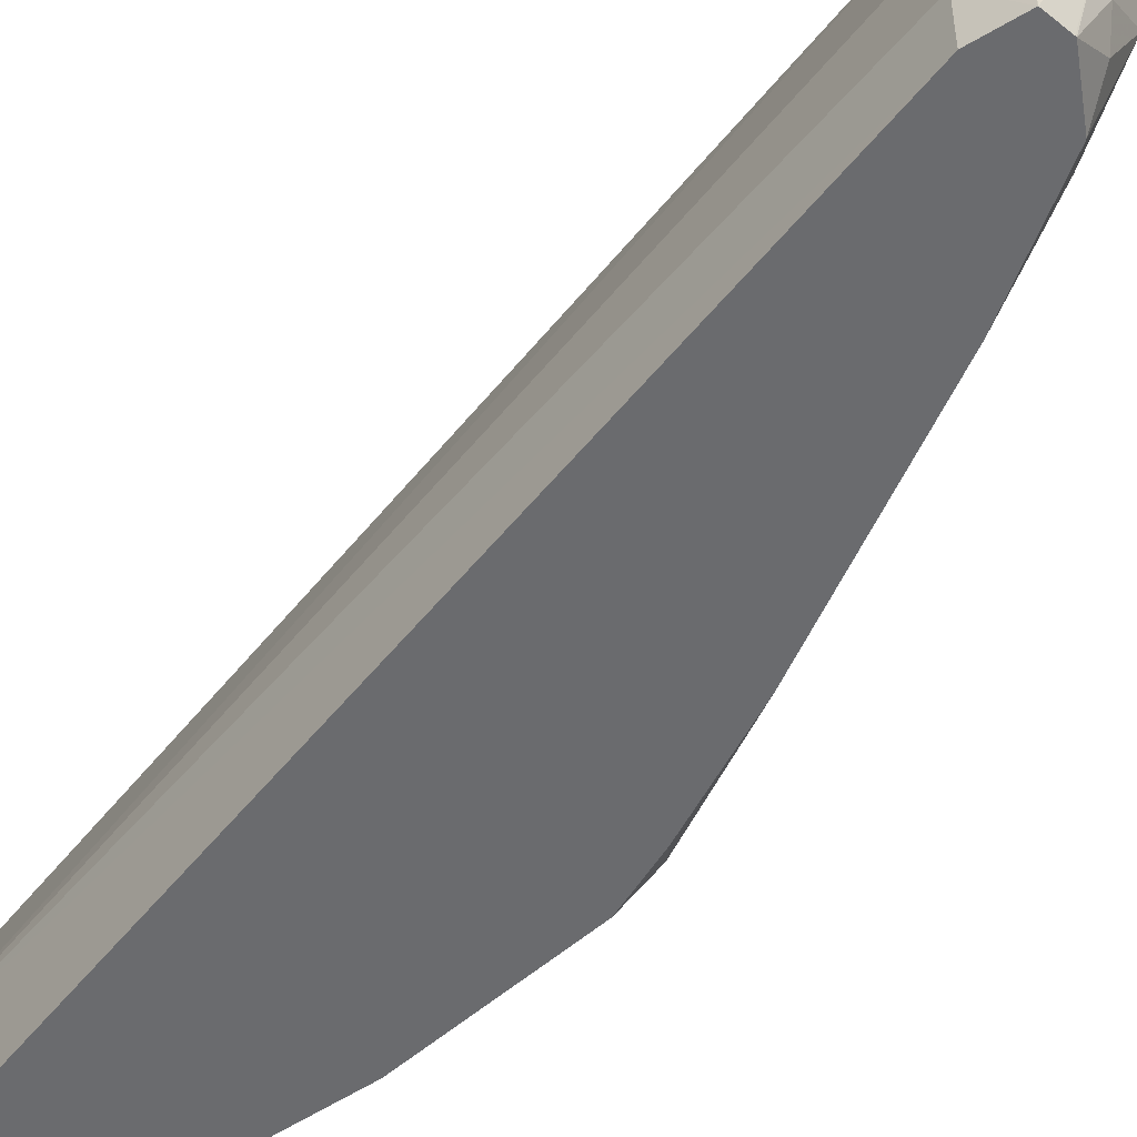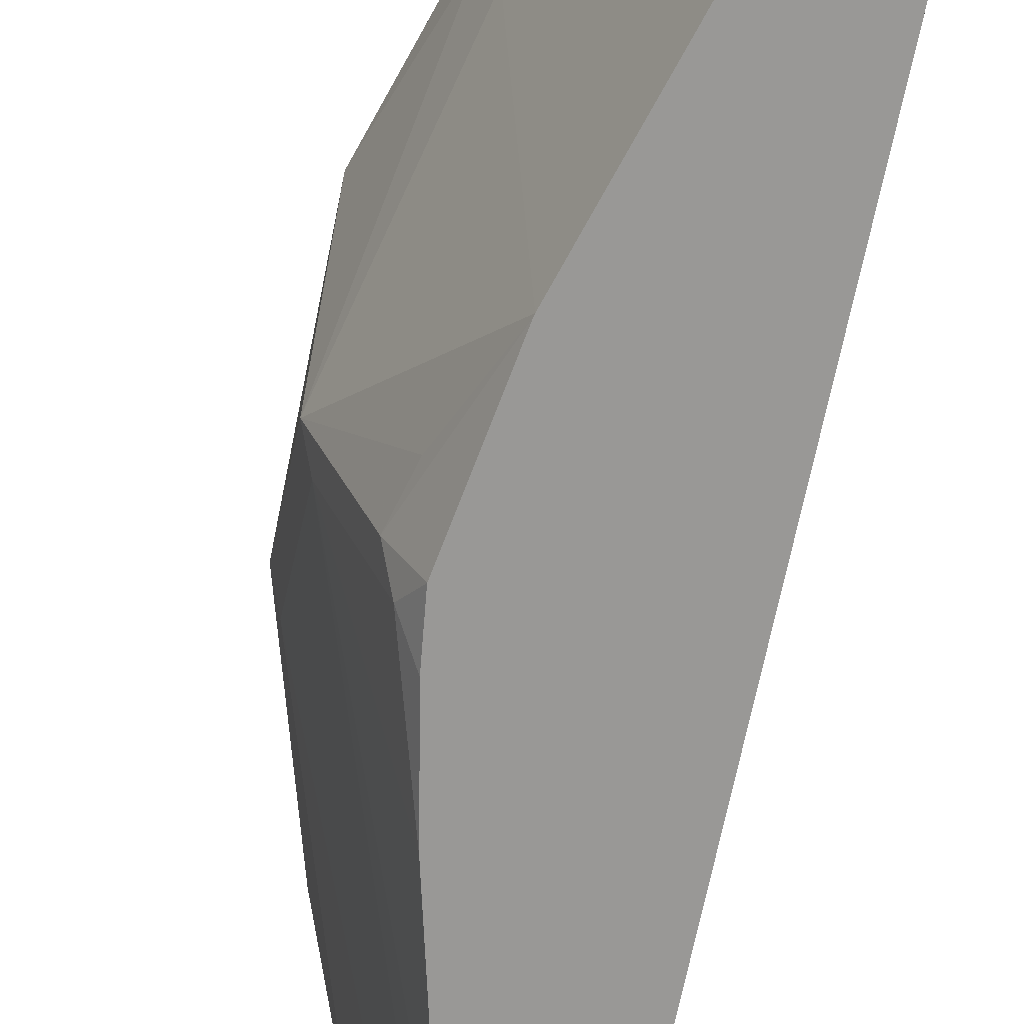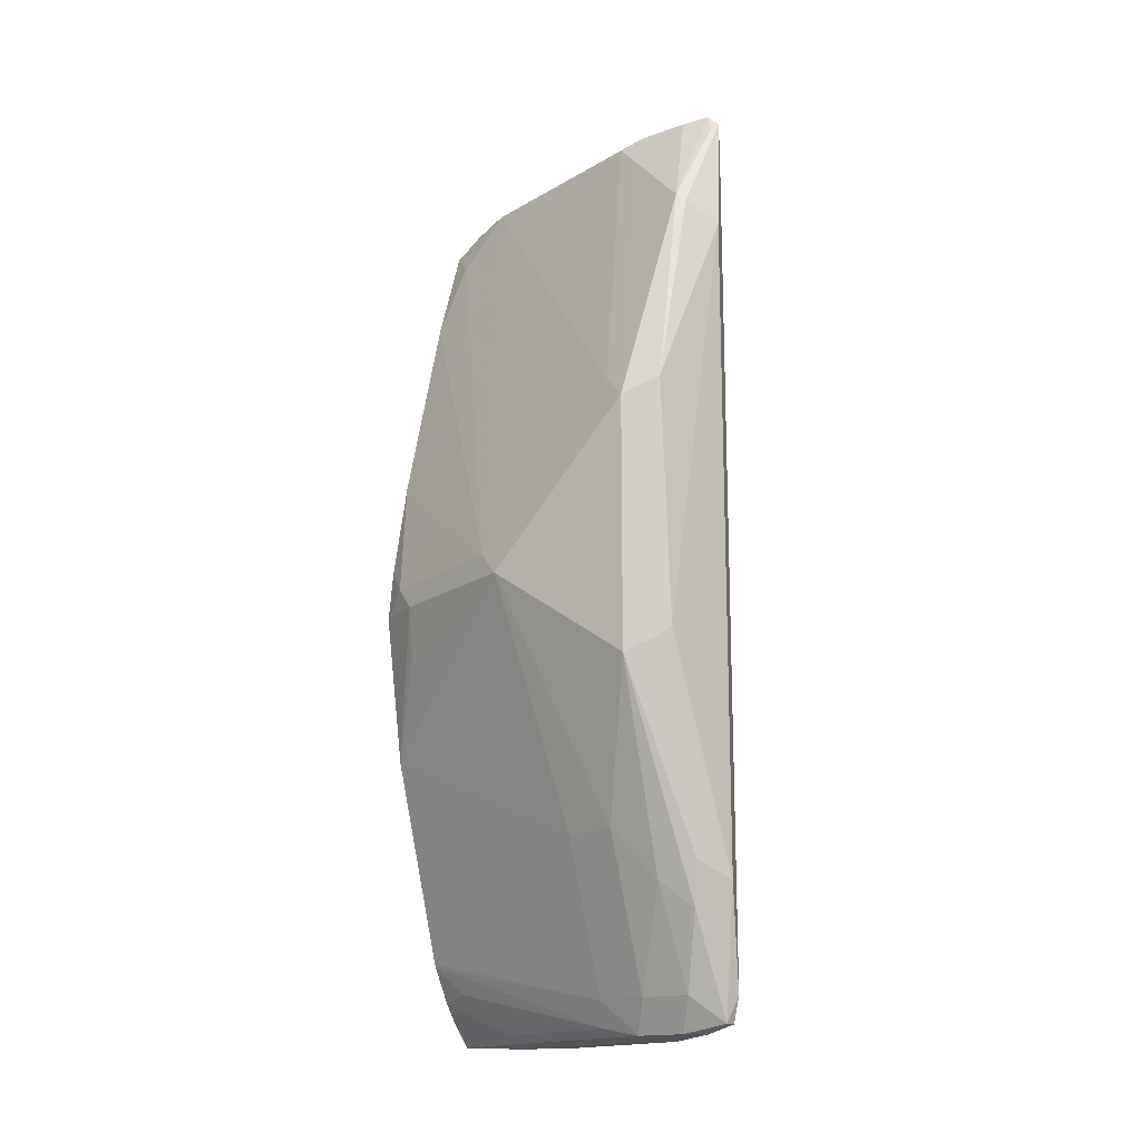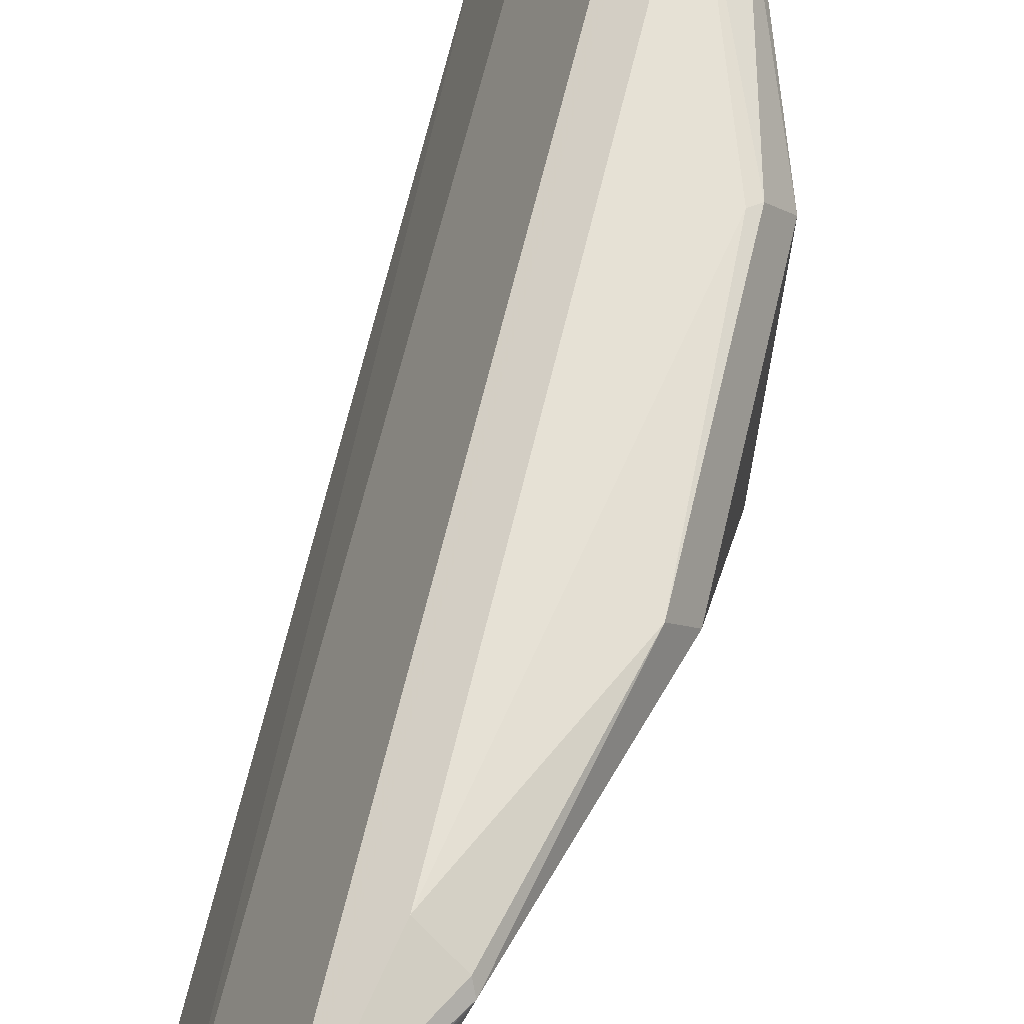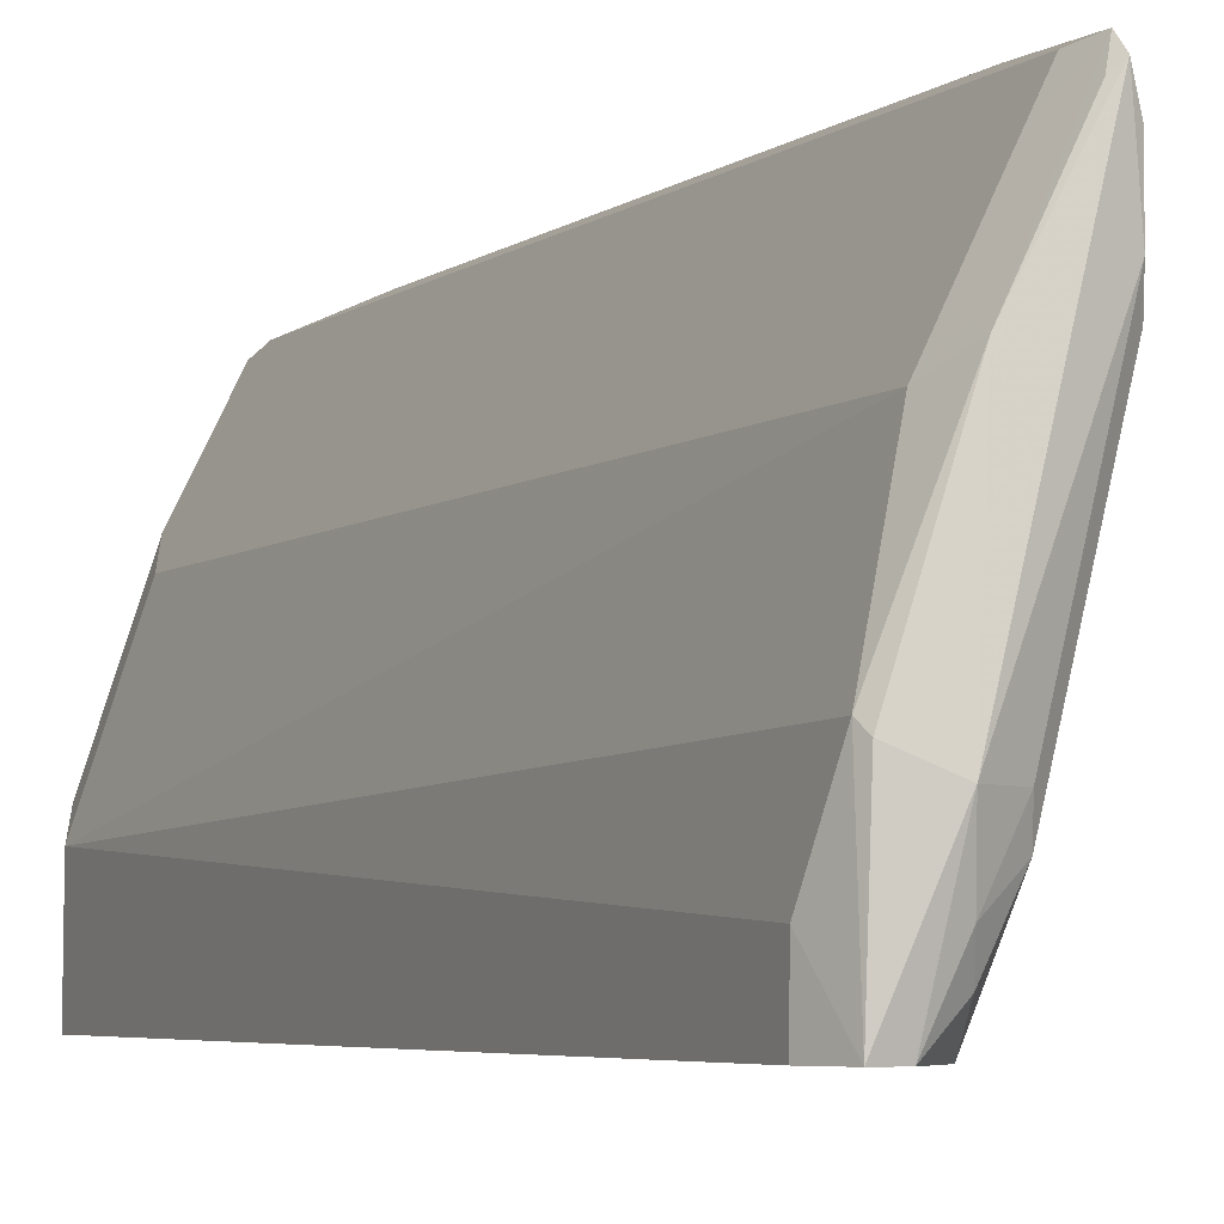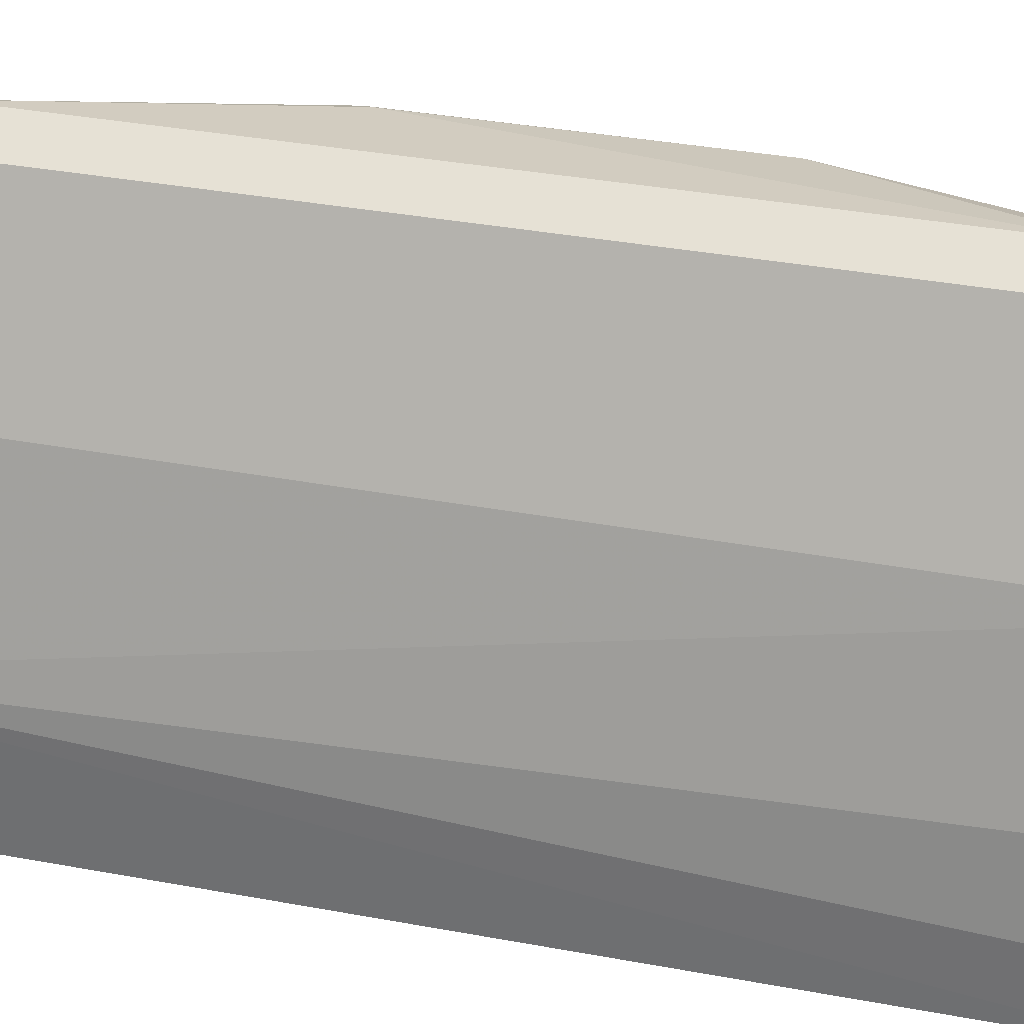
<metadata>
{"format":"obj","ext":"obj","renderer":"f3d","projection":"perspective","resolution":1024,"background":"white","views":[{"elev":-53.4,"azim":-37.6,"up":"+Y"},{"elev":-68.6,"azim":168.6,"up":"+Y"},{"elev":-16.0,"azim":126.2,"up":"+Z"},{"elev":62.6,"azim":13.1,"up":"+Y"},{"elev":-4.7,"azim":-25.1,"up":"+Y"},{"elev":33.1,"azim":-75.3,"up":"+Y"}]}
</metadata>
<code>
v 0.05322 0.2794 -0.07982
v 0.07318 0.2761 -0.01994
v 0.0754 0.275 -0.02216
v 0.0621 0.275 -0.0754
v 0.05988 0.2728 -0.08649
v 0.04657 0.2728 -0.1131
v 0.04436 0.275 -0.1064
v 0.04657 0.2761 -0.07318
v 0.05322 0.2794 0.09313
v 0.0754 0.275 0.04434
v 0.07984 0.2661 -0.02661
v 0.0632 0.2645 -0.07982
v 0.05322 0.2661 -0.1064
v 0.04879 0.2617 -0.1153
v 0.04436 0.2661 -0.1153
v 0.04325 0.2728 -0.1131
v 0.04436 0.275 0.1198
v 0.04657 0.2761 0.1264
v 0.0621 0.275 0.09758
v 0.0632 0.2728 0.09978
v 0.07984 0.2661 0.03992
v 0.07984 0.2262 1.302e-05
v 0.06653 0.2528 -0.06651
v 0.05322 0.2528 -0.1064
v 0.04879 0.2484 -0.1153
v 0.03992 0.2378 -0.1164
v 0.03826 0.2528 -0.1164
v 0.02994 0.2462 -0.1131
v 0.03992 0.2661 -0.1064
v 0.03992 0.2661 0.1198
v 0.03327 0.2495 0.1264
v 0.03105 0.2439 0.1286
v 0.04436 0.2706 0.1286
v 0.04657 0.2728 0.1297
v 0.04879 0.275 0.1242
v 0.04879 0.2661 0.1286
v 0.05322 0.2661 0.1198
v 0.05322 0.2528 0.1198
v 0.0499 0.2462 0.1264
v 0.07651 0.2595 0.04656
v 0.06653 0.1863 1.302e-05
v 0.0632 0.1846 -0.0133
v 0.05314 0.1726 -0.03992
v 0.0632 0.2378 -0.06651
v 0.07651 0.2196 0.006656
v 0.0499 0.2378 -0.1064
v 0.03549 0.2085 -0.1153
v 0.04657 0.2362 -0.1131
v 0.02662 0.1979 -0.1164
v 0.02495 0.2129 -0.1164
v 0.03105 0.2395 -0.1153
v 0.01774 0.1996 -0.1153
v 0.01663 0.2062 -0.1131
v 0.01331 0.1996 -0.1064
v 0.02662 0.2395 -0.1064
v 0.02994 0.2462 0.1131
v 0.03105 0.2484 0.1198
v 0.01774 0.204 0.1286
v 0.02662 0.1996 0.1331
v 0.02662 0.2395 0.1198
v 0.01663 0.2062 0.1264
v 0.04879 0.2528 0.1286
v 0.0366 0.1929 0.1264
v 0.0621 0.1774 1.302e-05
v 0.05322 0.1726 -0.03955
v 0.0632 0.1796 0.006656
v 0.03688 0.1726 -0.09313
v 0.0366 0.1796 0.1131
v 0.03974 0.1726 0.0935
v 0.05305 0.1726 0.04026
v 0.03646 0.1726 -0.09423
v 0.02218 0.1726 -0.1153
v 0.03327 0.1963 -0.1131
v 0.03549 0.1819 -0.102
v 0.01758 0.1726 -0.1153
v 0.01754 0.1726 -0.1153
v 0.01739 0.1726 -0.115
v 0.01313 0.1726 -0.1064
v 0.01313 0.1726 0.1198
v 0.01331 0.1863 0.1198
v 0.01643 0.1726 0.1289
v 0.02191 0.1726 0.1286
v 0.02218 0.1726 0.1286
v 0.02828 0.1863 0.1297
v 0.03549 0.1996 0.1286
v 0.02994 0.1796 0.1264
v 0.03135 0.1726 0.12
v 0.03147 0.1726 0.1198
v 0.03161 0.173 0.1198
v 0.0597 0.1726 1.302e-05
v 0.05808 0.1726 0.01364
v 0.03129 0.1726 -0.1038
v 0.02737 0.1726 -0.1094
v 0.02949 0.1726 -0.1064
f 43 88 87
f 43 87 83
f 43 83 82
f 43 82 81
f 43 81 79
f 43 79 78
f 43 78 77
f 43 77 76
f 43 76 75
f 45 68 69
f 43 72 93
f 43 93 94
f 43 94 92
f 43 92 71
f 43 71 67
f 44 67 46
f 45 63 68
f 43 69 88
f 45 69 70
f 43 75 72
f 43 70 69
f 39 63 40
f 43 90 91
f 32 34 33
f 32 57 60
f 32 60 61
f 32 61 58
f 34 59 62
f 34 62 36
f 36 62 38
f 36 38 37
f 38 62 39
f 39 62 85
f 39 85 63
f 45 70 66
f 40 63 45
f 41 64 65
f 41 65 42
f 41 66 64
f 42 65 43
f 43 67 44
f 43 65 90
f 43 91 70
f 46 71 48
f 52 76 53
f 47 72 49
f 61 80 81
f 63 85 84
f 63 84 86
f 63 86 87
f 63 87 88
f 63 88 89
f 63 89 68
f 64 90 65
f 64 66 90
f 66 70 91
f 66 91 90
f 68 89 88
f 68 88 69
f 71 92 74
f 72 73 93
f 73 74 92
f 73 92 94
f 73 94 93
f 79 81 80
f 59 85 62
f 59 84 85
f 59 83 84
f 59 82 83
f 47 73 72
f 48 71 74
f 48 74 73
f 49 75 50
f 49 72 75
f 50 75 52
f 32 59 34
f 52 75 76
f 53 76 77
f 46 67 71
f 53 77 78
f 54 78 79
f 54 79 80
f 54 80 61
f 54 61 60
f 54 60 55
f 56 60 57
f 58 81 59
f 58 61 81
f 59 81 82
f 53 78 54
f 32 58 59
f 28 52 53
f 30 57 31
f 7 16 29
f 7 29 30
f 7 30 17
f 7 17 18
f 7 18 8
f 9 18 19
f 9 19 10
f 10 19 20
f 10 20 21
f 11 22 23
f 11 23 12
f 11 21 22
f 12 23 24
f 12 24 13
f 13 24 25
f 13 25 14
f 14 25 26
f 14 26 27
f 14 27 15
f 6 16 7
f 15 27 16
f 6 15 16
f 6 13 14
f 83 87 86
f 1 2 3
f 1 3 4
f 1 4 5
f 1 5 6
f 1 6 7
f 1 7 8
f 1 8 18
f 1 18 9
f 1 9 2
f 2 9 10
f 2 10 3
f 3 11 4
f 3 10 21
f 3 21 11
f 4 11 5
f 5 12 13
f 5 13 6
f 5 11 12
f 6 14 15
f 16 28 29
f 16 27 28
f 17 30 18
f 24 46 25
f 25 47 49
f 25 49 26
f 25 46 48
f 25 48 73
f 25 73 47
f 26 49 50
f 26 50 27
f 27 50 52
f 27 52 51
f 27 51 28
f 28 51 52
f 28 53 54
f 28 54 55
f 28 55 60
f 28 60 56
f 28 56 30
f 28 30 29
f 30 56 57
f 23 46 24
f 23 44 46
f 22 66 41
f 22 45 66
f 18 30 31
f 18 31 32
f 18 32 33
f 18 33 34
f 18 34 35
f 18 35 19
f 19 35 20
f 20 35 34
f 20 34 36
f 31 57 32
f 20 36 37
f 20 38 21
f 21 38 39
f 21 39 40
f 21 40 22
f 22 41 42
f 22 42 43
f 22 43 44
f 22 44 23
f 22 40 45
f 20 37 38
f 83 86 84

</code>
